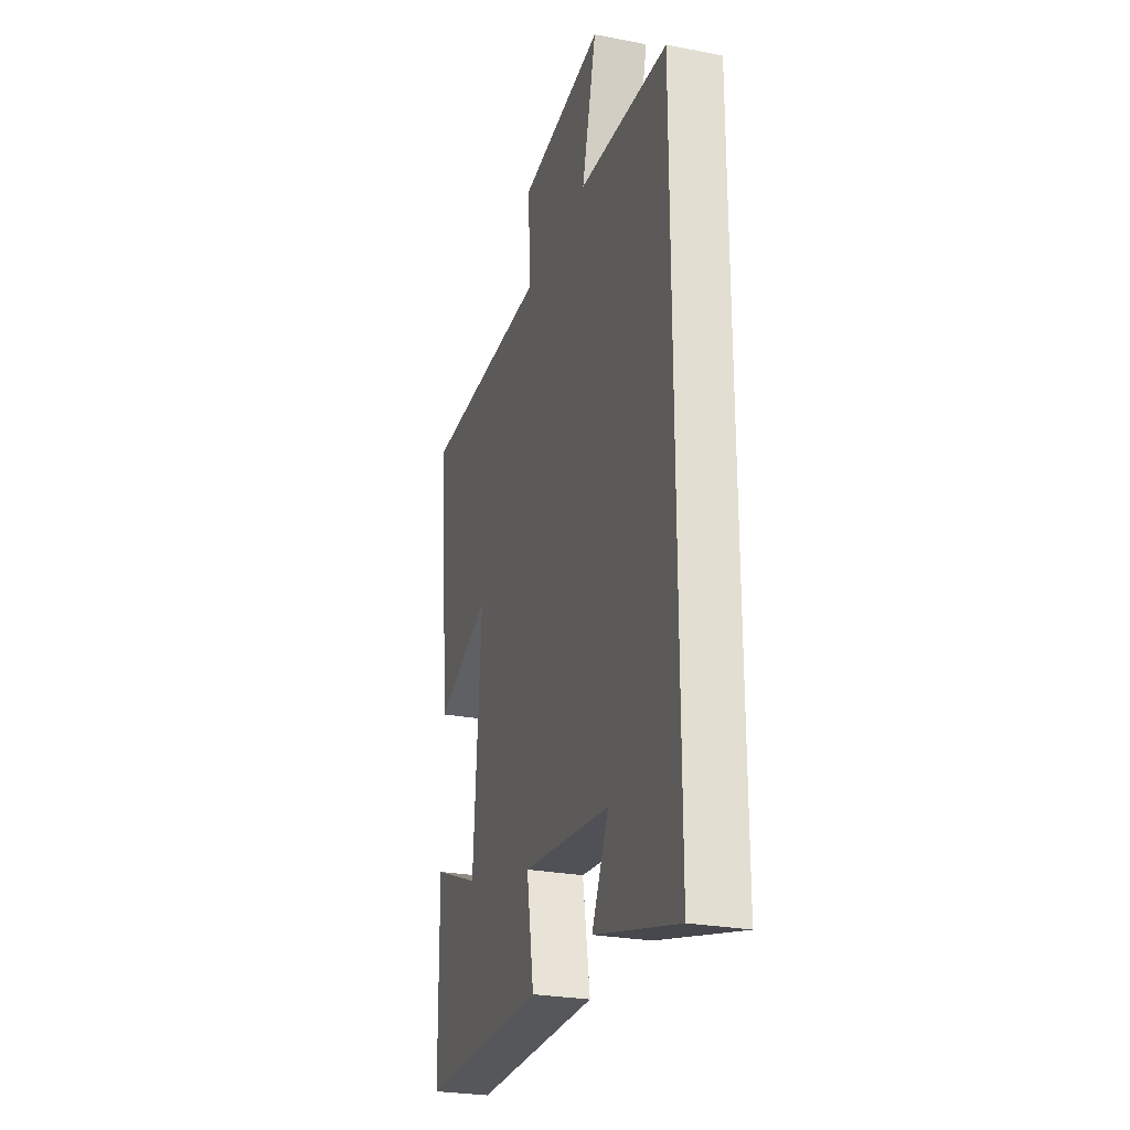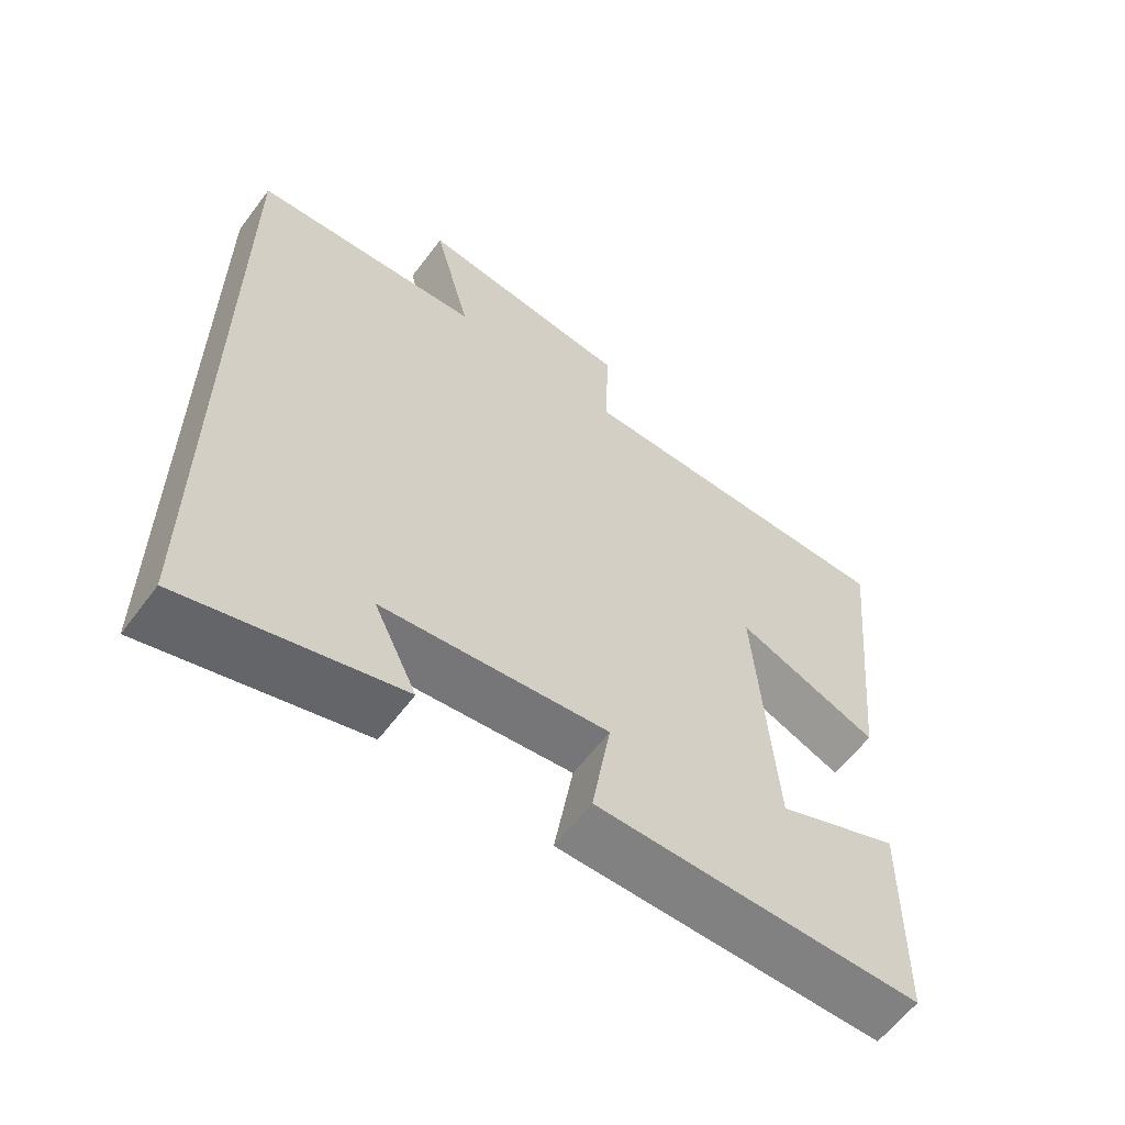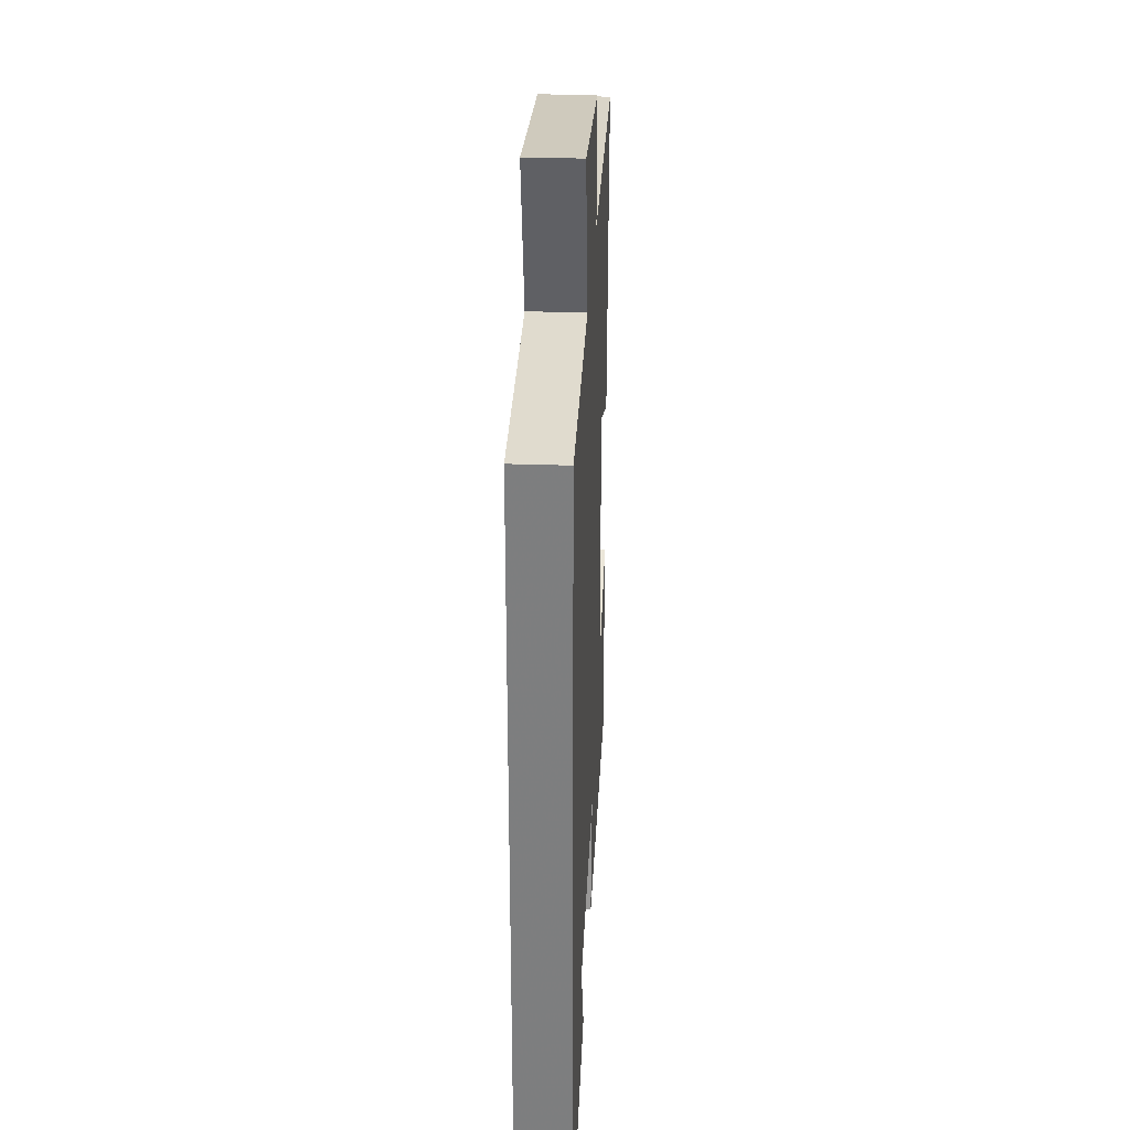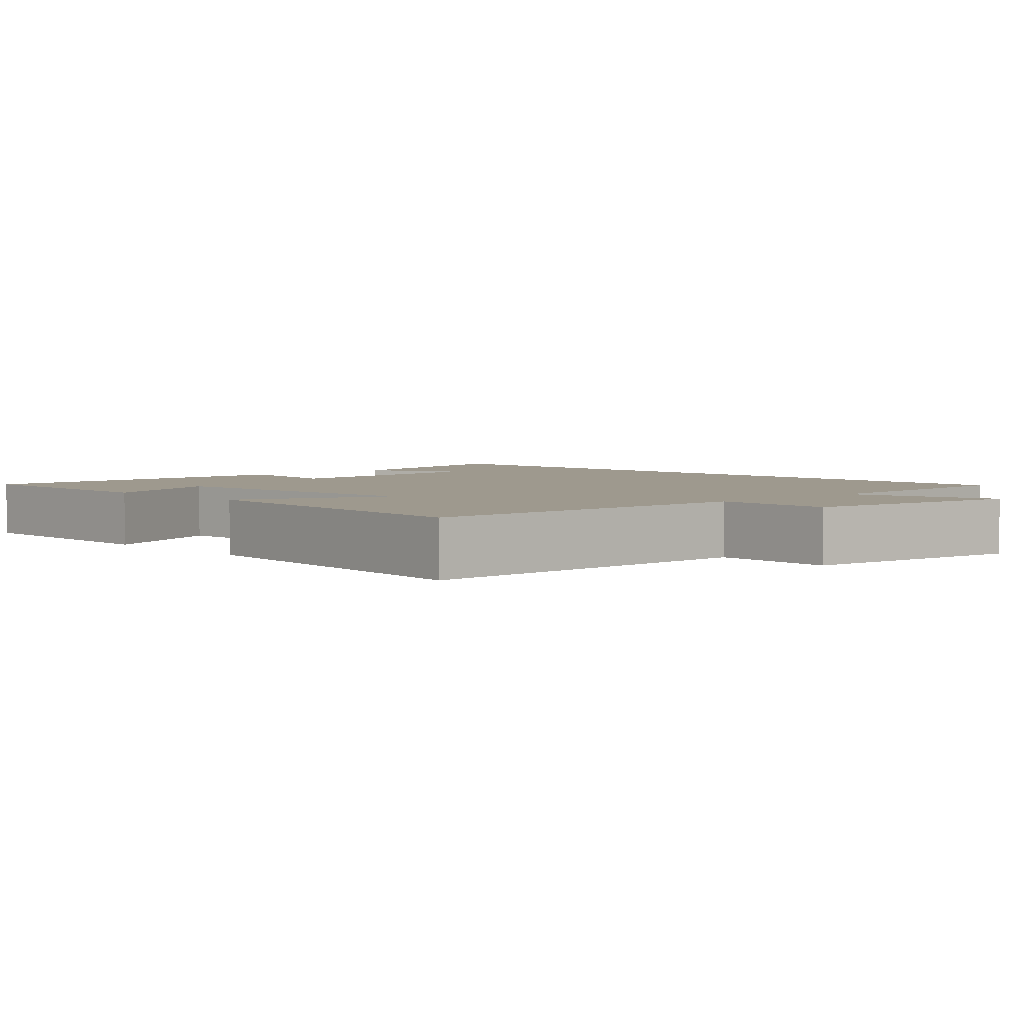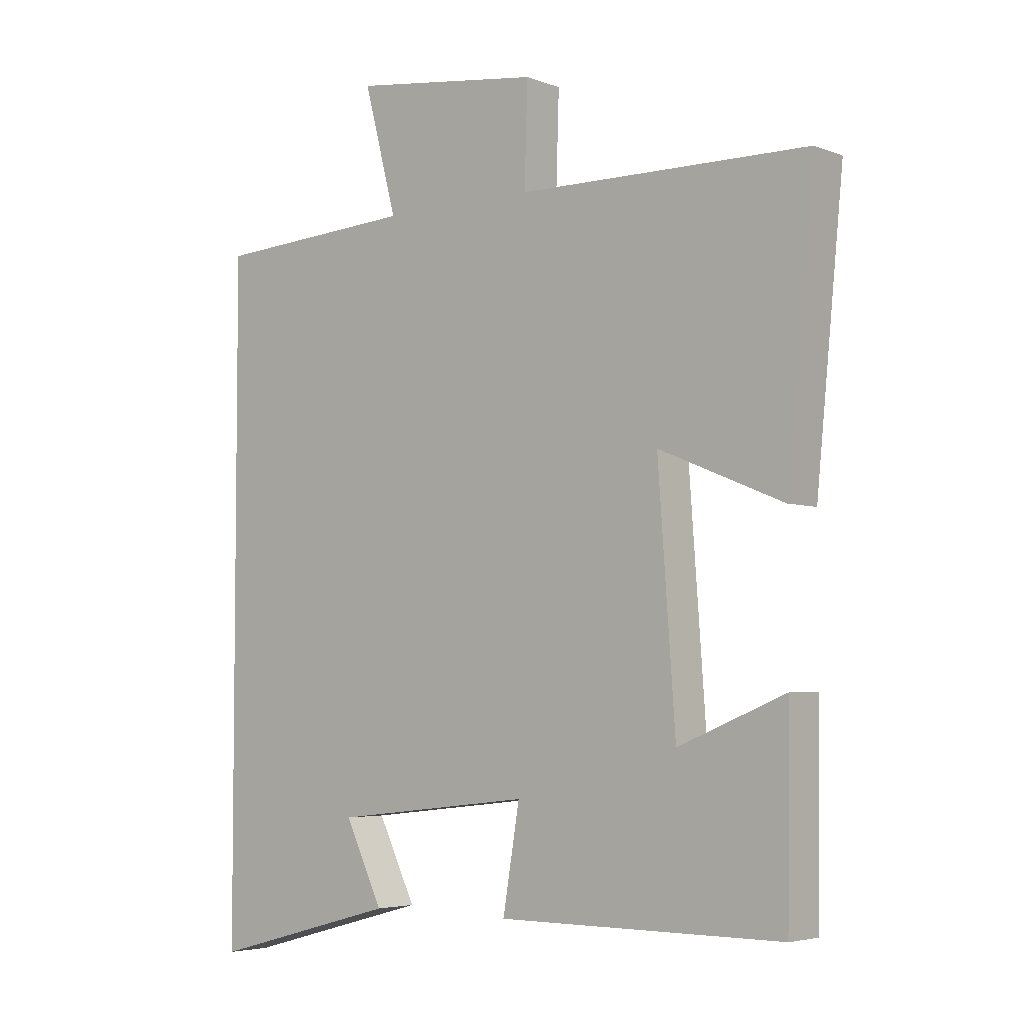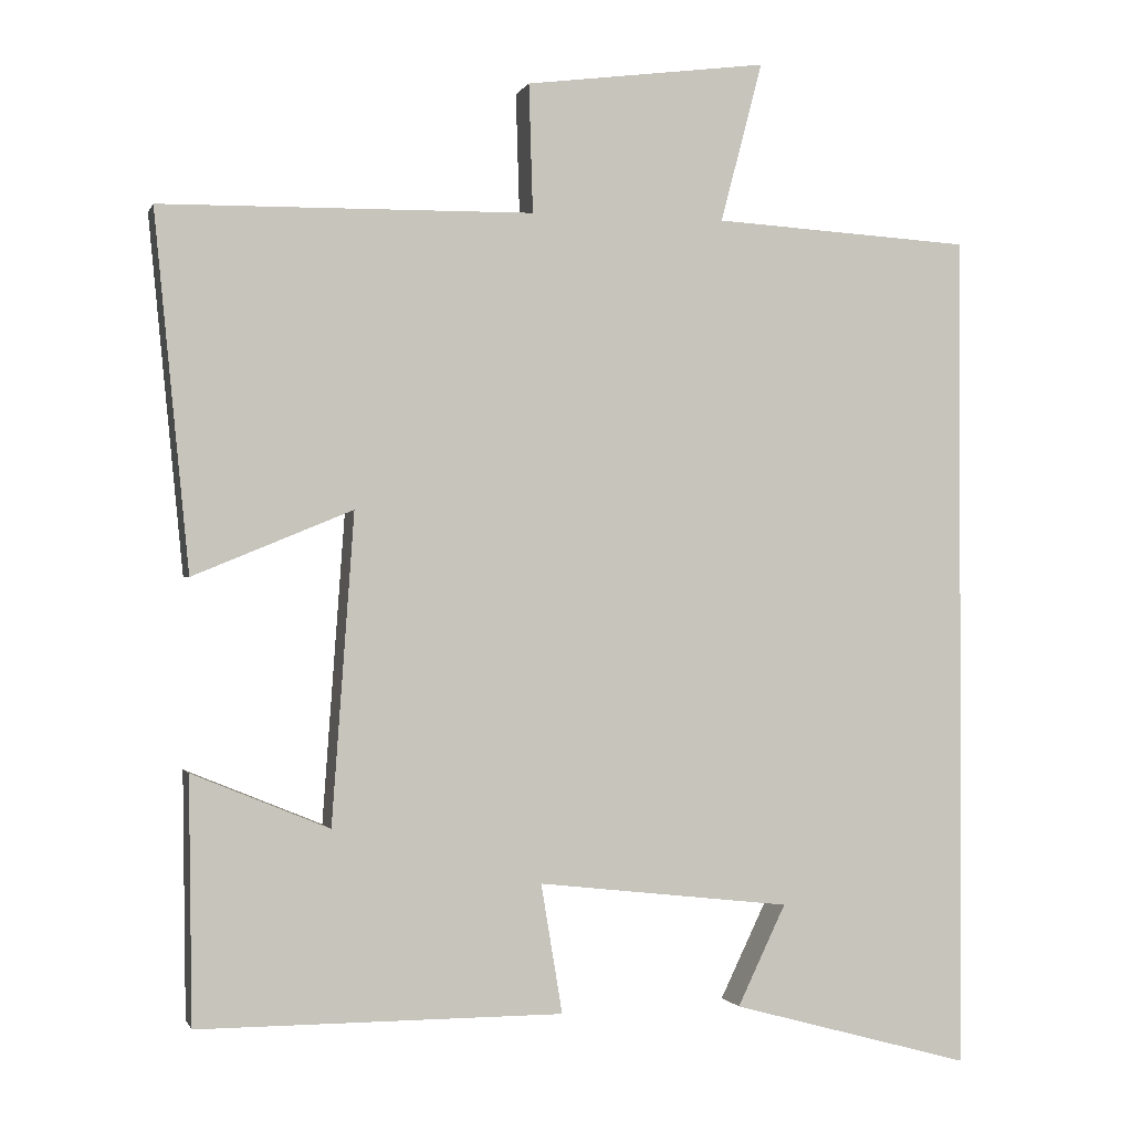
<metadata>
{"format":"obj","ext":"obj","renderer":"f3d","projection":"perspective","resolution":1024,"background":"white","views":[{"elev":-26.4,"azim":73.2,"up":"+Z"},{"elev":-60.4,"azim":143.4,"up":"+Z"},{"elev":30.3,"azim":92.9,"up":"+Z"},{"elev":3.5,"azim":-43.4,"up":"+Y"},{"elev":-4.5,"azim":-140.2,"up":"+Z"},{"elev":-0.8,"azim":-14.6,"up":"+Z"}]}
</metadata>
<code>
v 0.5 0.07 0.481
v 0.5 0.07 -0.583
v 0.196 0.07 -0.5
v 0.257 0.07 -0.373
v -0.063 0.07 -0.337
v -0.036 0.07 -0.5
v -0.496 0.07 -0.5
v -0.5 0.07 -0.192
v -0.327 0.07 -0.263
v -0.299 0.07 0.127
v -0.5 0.07 0.044
v -0.544 0.07 0.493
v -0.074 0.07 0.5
v -0.079 0.07 0.662
v 0.227 0.07 0.702
v 0.174 0.07 0.5
v 0.5 0 0.481
v 0.5 0 -0.583
v 0.196 0 -0.5
v 0.257 0 -0.373
v -0.063 0 -0.337
v -0.036 0 -0.5
v -0.496 0 -0.5
v -0.5 0 -0.192
v -0.327 0 -0.263
v -0.299 0 0.127
v -0.5 0 0.044
v -0.544 0 0.493
v -0.074 0 0.5
v -0.079 0 0.662
v 0.227 0 0.702
v 0.174 0 0.5
f 13 14 15 16
f 10 11 12 13
f 9 10 13 16
f 6 7 8 9
f 5 6 9
f 4 5 9 16
f 2 3 4
f 1 2 4 16
f 32 31 30 29
f 29 28 27 26
f 32 29 26 25
f 25 24 23 22
f 25 22 21
f 32 25 21 20
f 20 19 18
f 32 20 18 17
f 1 17 18 2
f 2 18 19 3
f 3 19 20 4
f 4 20 21 5
f 5 21 22 6
f 6 22 23 7
f 7 23 24 8
f 8 24 25 9
f 9 25 26 10
f 10 26 27 11
f 11 27 28 12
f 12 28 29 13
f 13 29 30 14
f 14 30 31 15
f 15 31 32 16
f 16 32 17 1

</code>
